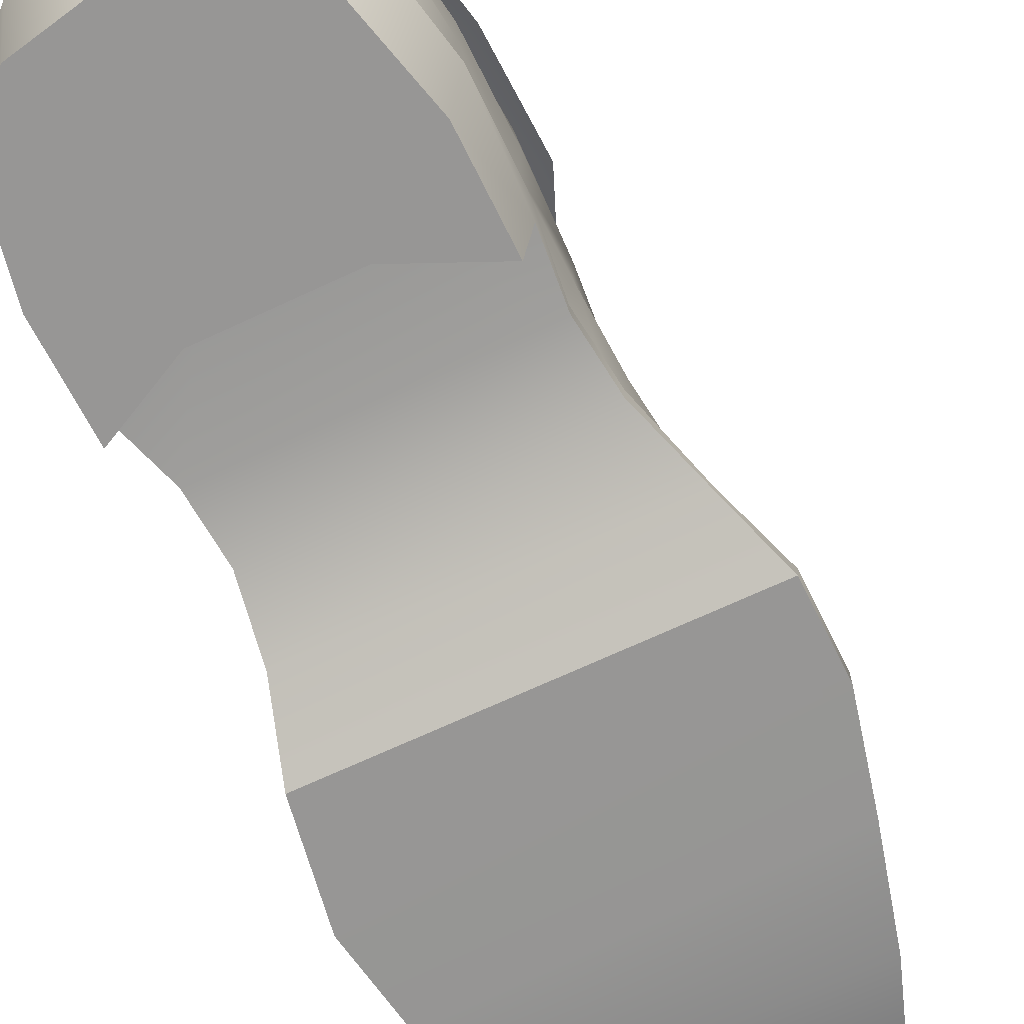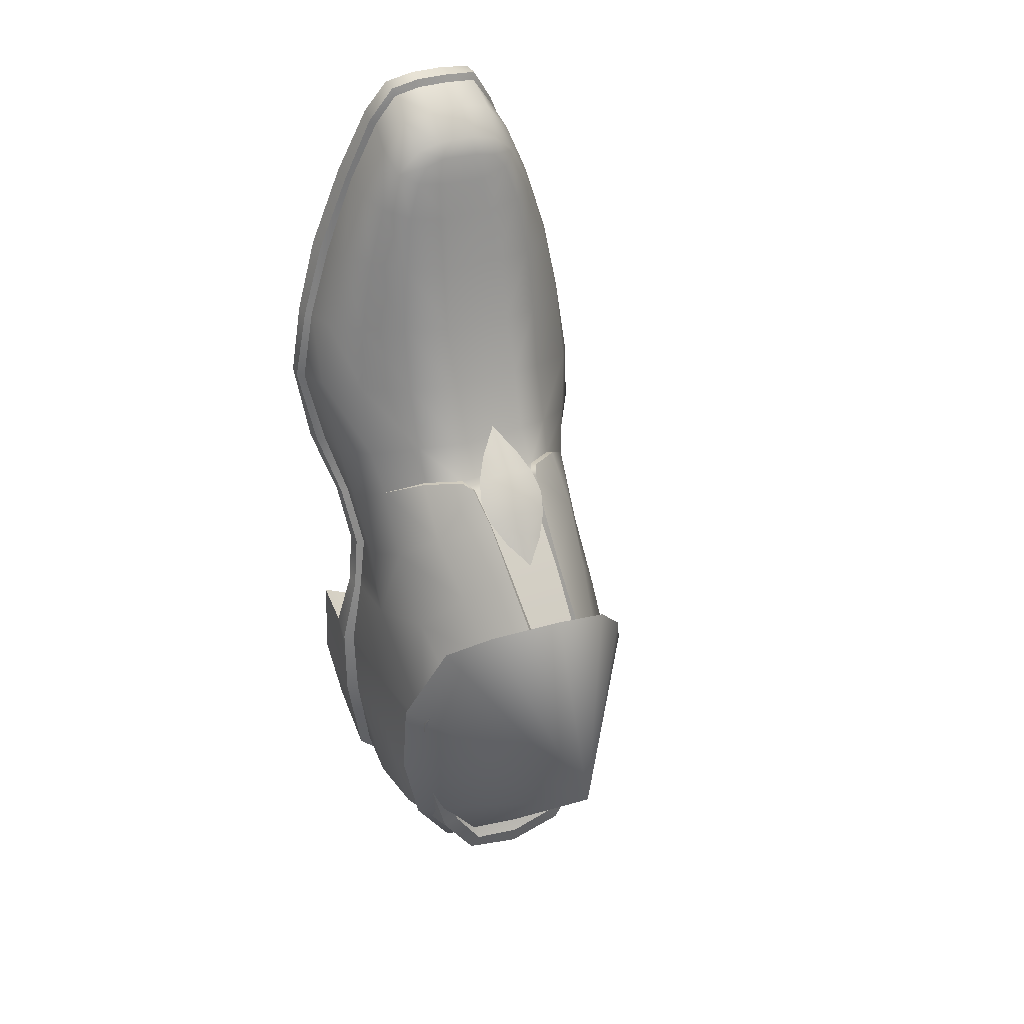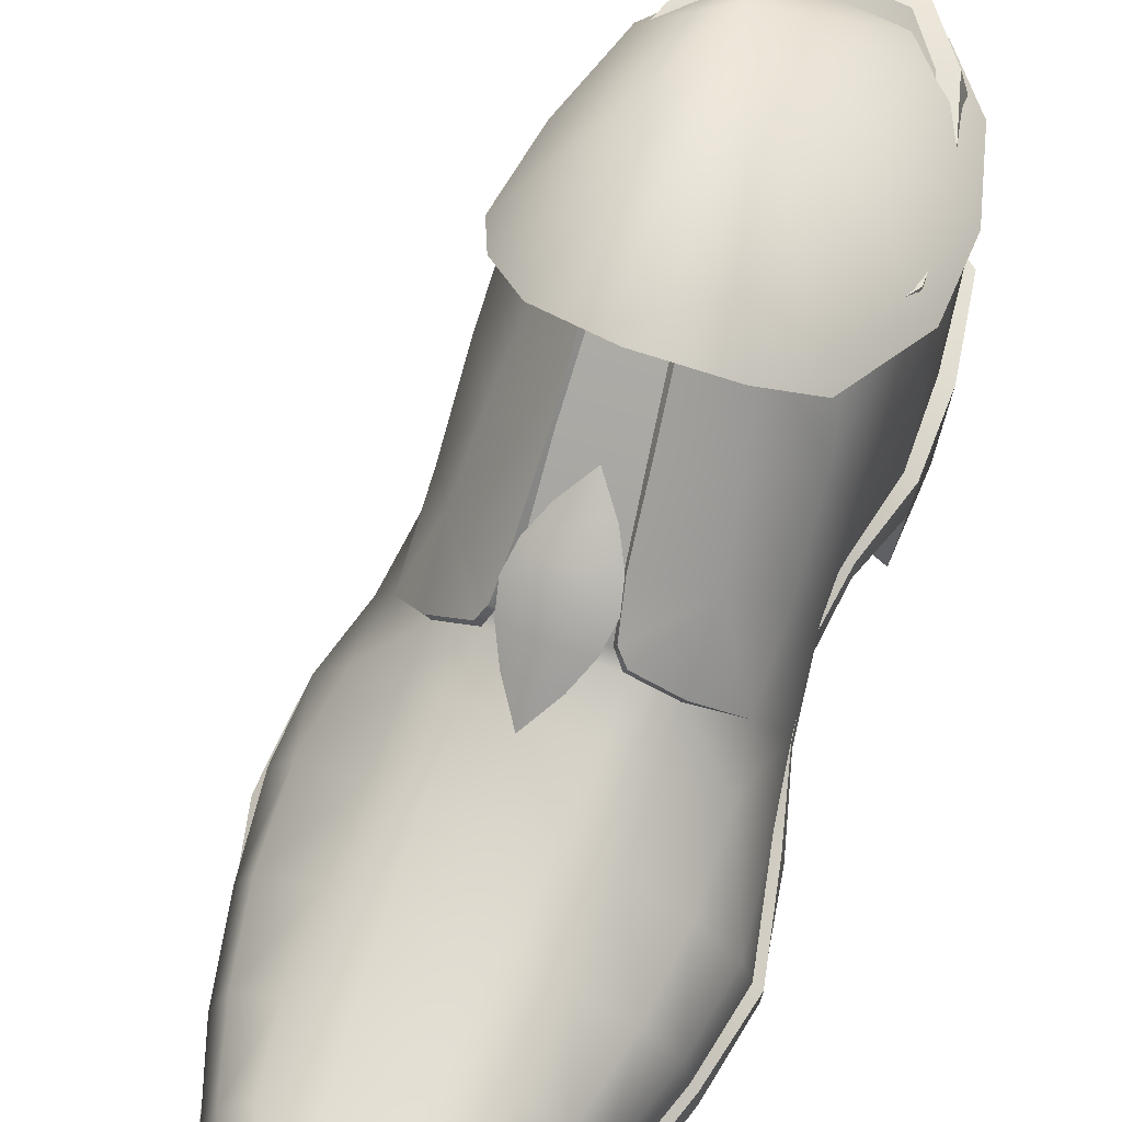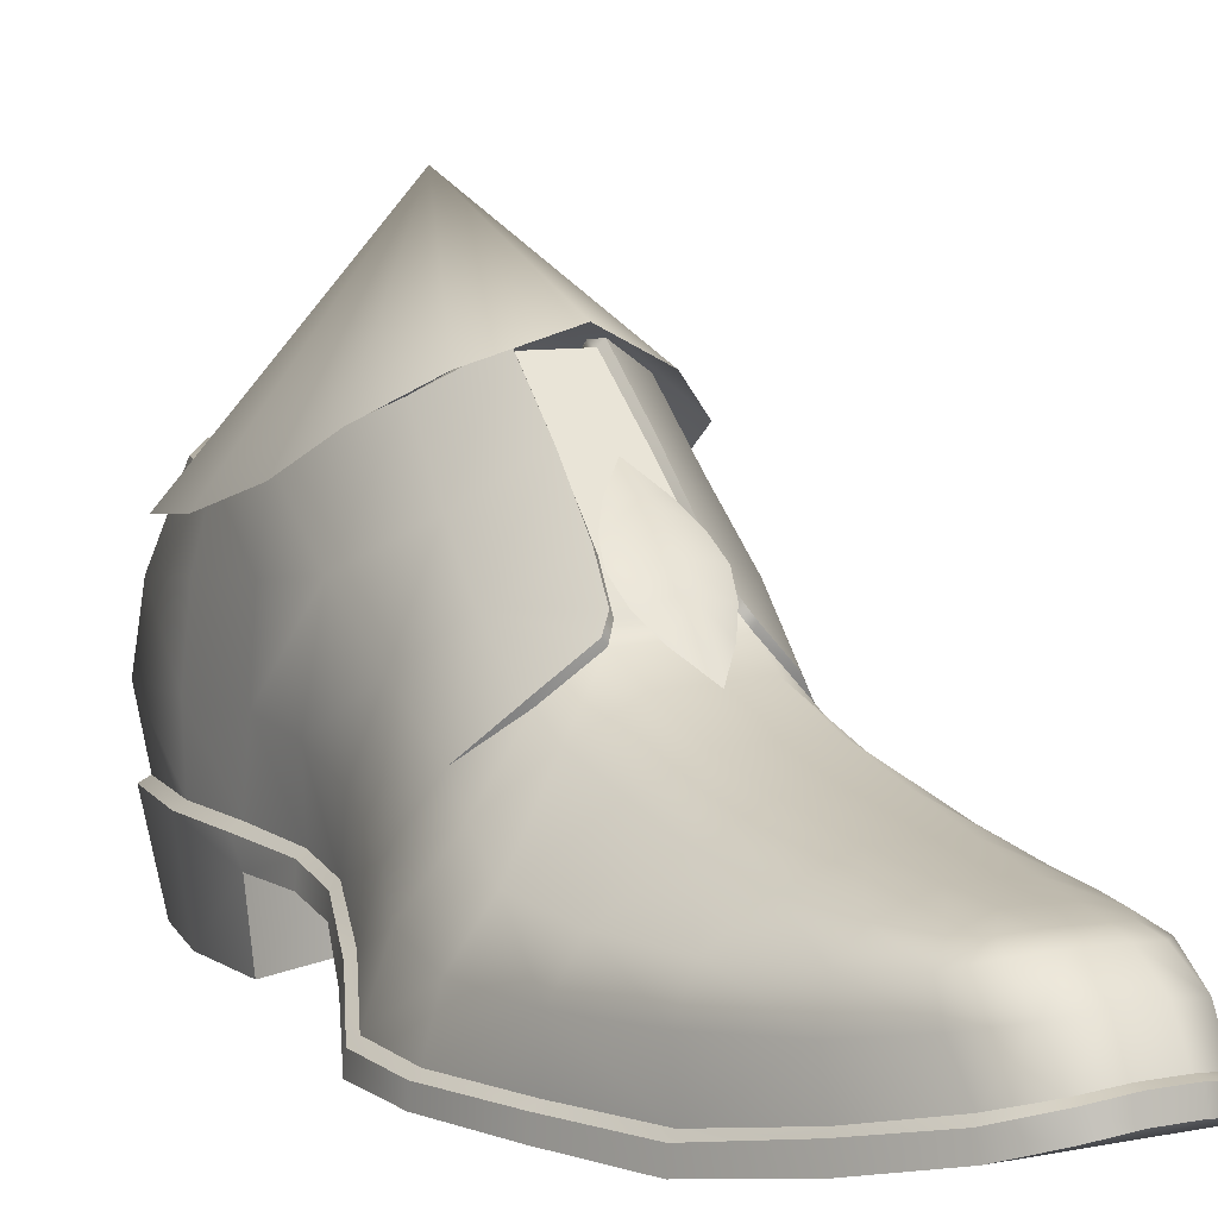
<metadata>
{"format":"obj","ext":"obj","renderer":"f3d","projection":"perspective","resolution":1024,"background":"white","views":[{"elev":-67.8,"azim":-154.8,"up":"+Y"},{"elev":34.6,"azim":153.1,"up":"+Z"},{"elev":55.8,"azim":19.9,"up":"+Y"},{"elev":7.4,"azim":-30.4,"up":"+Y"}]}
</metadata>
<code>
v  0.1308 -0.0512 0.1634
v  0.1391 -0.1328 0.236
v  0.1976 -0.1831 0.1673
v  0.1852 -0.0871 0.092
v  -0.1123 -0.2221 0.2975
v  -0.1009 -0.1529 0.2221
v  -0.1543 -0.2809 0.2227
v  -0.0818 -0.0651 0.1236
v  -0.1496 -0.125 -0.0001
v  -0.1561 -0.212 0.1173
v  0.2288 -0.576 -0.1446
v  -0.1606 -0.576 -0.1446
v  -0.1269 -0.576 -0.2736
v  0.2051 -0.576 -0.2735
v  -0.072 -0.576 -0.3391
v  0.0377 -0.576 -0.3609
v  0.1442 -0.576 -0.3392
v  -0.2581 -0.576 0.4549
v  -0.2555 -0.576 0.342
v  0.2318 -0.576 0.3423
v  0.2558 -0.576 0.4874
v  -0.1785 -0.4921 0.1615
v  0.1983 -0.4921 0.1615
v  0.2073 -0.5258 0.2501
v  -0.2165 -0.5258 0.2577
v  0.0886 -0.5004 1.014
v  0.0462 -0.4935 1.024
v  -0.0034 -0.4935 1.024
v  -0.0562 -0.5004 1.015
v  -0.167 -0.4829 0.0763
v  0.208 -0.4829 0.0763
v  0.1206 -0.4804 -0.0604
v  0.1235 -0.576 -0.0618
v  0.2241 -0.576 -0.0112
v  0.2371 -0.4804 -0.0098
v  0.2359 -0.576 0.603
v  0.2035 -0.5745 0.7211
v  -0.192 -0.574 0.7207
v  -0.2275 -0.576 0.5846
v  -0.1465 -0.5475 0.8563
v  0.1605 -0.5475 0.8563
v  0.0367 -0.3519 -0.3944
v  0.0409 -0.2455 -0.3848
v  0.1389 -0.2464 -0.3643
v  0.1462 -0.3526 -0.3715
v  0.0361 -0.4406 -0.368
v  0.1453 -0.4406 -0.349
v  0.1485 -0.4488 -0.3642
v  0.0363 -0.4488 -0.3838
v  0.1976 -0.466 0.1646
v  0.1868 -0.4572 0.1661
v  0.1976 -0.4932 0.261
v  0.2076 -0.5021 0.2578
v  -0.2577 -0.5518 0.4549
v  -0.2464 -0.5436 0.4551
v  -0.2443 -0.5405 0.3493
v  -0.2554 -0.5497 0.3471
v  -0.166 -0.3522 0.0897
v  0.1966 -0.2679 0.2604
v  0.2131 -0.3593 0.2117
v  0.2173 -0.3126 0.117
v  -0.1646 -0.4394 -0.0299
v  -0.1768 -0.4487 -0.0295
v  -0.1659 -0.4551 0.0776
v  -0.1568 -0.4465 0.0782
v  -0.1756 -0.4488 -0.1531
v  -0.1612 -0.4406 -0.1535
v  -0.134 -0.4406 -0.2911
v  -0.1452 -0.4488 -0.2987
v  0.2248 -0.4394 -0.0299
v  0.2023 -0.4465 0.0782
v  0.2096 -0.4551 0.0776
v  0.2397 -0.4487 -0.0295
v  0.2402 -0.4488 -0.1531
v  0.2186 -0.4488 -0.2984
v  0.2032 -0.4406 -0.291
v  0.2219 -0.4406 -0.1535
v  0.247 -0.5436 0.4877
v  0.2581 -0.5518 0.4878
v  0.2299 -0.5497 0.3483
v  0.2173 -0.5405 0.3506
v  -0.1784 -0.466 0.1646
v  -0.2155 -0.5021 0.2648
v  -0.2049 -0.4931 0.2672
v  -0.1687 -0.4573 0.166
v  -0.1746 -0.3765 0.1896
v  -0.1934 -0.4182 0.2872
v  -0.1553 -0.3403 0.3283
v  0.1972 -0.3721 0.4079
v  0.2285 -0.4473 0.3839
v  0.219 -0.4089 0.306
v  0.1901 -0.3388 0.3453
v  0.2352 -0.2895 -0.0152
v  0.225 -0.1193 0.0003
v  -0.2172 -0.5425 0.5847
v  -0.226 -0.551 0.5844
v  -0.1905 -0.5481 0.72
v  -0.1828 -0.539 0.7192
v  -0.1856 -0.4177 0.6004
v  -0.2146 -0.4762 0.5867
v  -0.1841 -0.4687 0.7162
v  -0.1613 -0.4185 0.7139
v  -0.1088 -0.3612 0.6195
v  0.1302 -0.3628 0.6391
v  0.1636 -0.4139 0.7447
v  0.1866 -0.4108 0.6296
v  -0.089 -0.3823 0.8204
v  -0.0267 -0.3616 0.8222
v  -0.0358 -0.348 0.7344
v  0.2011 -0.5476 0.7206
v  0.2353 -0.5509 0.6033
v  0.2265 -0.5424 0.6031
v  0.1915 -0.5384 0.7197
v  0.1904 -0.4679 0.7396
v  0.2235 -0.4723 0.6179
v  -0.1404 -0.4556 0.8361
v  -0.1939 -0.407 0.4838
v  -0.2322 -0.4732 0.4638
v  0.1551 -0.4581 0.8452
v  0.1972 -0.3996 0.5225
v  -0.1054 -0.3404 0.5208
v  0.1328 -0.3453 0.5333
v  0.1592 -0.5204 0.8519
v  0.1525 -0.5125 0.8519
v  -0.1456 -0.5206 0.8519
v  -0.1405 -0.5127 0.8519
v  0.1178 -0.3742 0.7429
v  0.1411 -0.4079 0.8383
v  -0.1254 -0.4104 0.8251
v  -0.1052 -0.3766 0.7254
v  0.241 -0.4719 0.5081
v  -0.0759 -0.3522 -0.3732
v  -0.1492 -0.3511 -0.2986
v  -0.1377 -0.2552 -0.2916
v  -0.062 -0.2489 -0.3661
v  -0.1742 -0.4804 -0.0098
v  -0.163 -0.576 -0.0112
v  -0.0816 -0.4488 -0.3642
v  0.043 -0.3883 0.9439
v  -0.009 -0.3865 0.9441
v  -0.0064 -0.4198 0.9845
v  0.0448 -0.4198 0.9839
v  -0.0032 -0.4656 1.008
v  0.0444 -0.4656 1.009
v  0.089 -0.4746 1.011
v  0.0455 -0.4684 1.021
v  -0.0034 -0.4684 1.02
v  0.0902 -0.4258 0.9715
v  0.1155 -0.3999 0.8973
v  0.0818 -0.3928 0.9327
v  0.1216 -0.4965 0.9546
v  0.1138 -0.4884 0.9507
v  0.0858 -0.4709 0.9992
v  -0.0962 -0.4962 0.9549
v  -0.0907 -0.4878 0.9512
v  -0.0565 -0.4257 0.9724
v  -0.09 -0.4021 0.8992
v  -0.0975 -0.4386 0.9232
v  0.1219 -0.4411 0.9246
v  0.1188 -0.5201 0.9631
v  -0.0951 -0.5201 0.9631
v  -0.0563 -0.4746 1.013
v  -0.0775 -0.4406 -0.349
v  0.2053 -0.2547 -0.2961
v  0.2125 -0.3561 -0.2978
v  -0.2254 -0.4522 0.3698
v  -0.1062 -0.3142 0.4241
v  -0.1738 -0.3716 0.3953
v  0.134 -0.313 0.4346
v  0.0699 -0.3028 0.546
v  0.0651 -0.328 0.6418
v  -0.0439 -0.3046 0.5419
v  -0.0406 -0.2739 0.4479
v  0.0742 -0.2689 0.4505
v  0.0552 -0.3481 0.7413
v  0.0489 -0.3616 0.8228
v  0.1057 -0.3799 0.8272
v  -0.0411 -0.3294 0.6332
v  -0.1662 -0.347 -0.1511
v  -0.1589 -0.2381 -0.142
v  -0.0187 -0.3696 0.8762
v  -0.0672 -0.3835 0.8816
v  0.0434 -0.3708 0.8796
v  0.0888 -0.3807 0.8834
v  0.2195 -0.1424 -0.1242
v  0.1813 -0.1407 -0.2751
v  0.1312 -0.1364 -0.3464
v  0.0443 -0.1333 -0.3652
v  -0.0471 -0.1371 -0.3475
v  -0.1433 -0.1499 -0.1282
v  -0.1037 -0.1443 -0.2649
v  -0.1605 -0.227 -0.0074
v  -0.1626 -0.3424 -0.0171
v  0.0586 -0.0257 0.1953
v  0.0628 -0.1002 0.2705
v  0.0686 -0.0938 0.275
v  0.0649 -0.0176 0.1988
v  -0.0529 -0.4709 1.002
v  0.0732 -0.3821 0.9091
v  -0.0119 -0.3775 0.9164
v  -0.0461 -0.3807 0.9082
v  -0.054 -0.3909 0.9308
v  0.0423 -0.3786 0.9194
v  0.2251 -0.3024 -0.1442
v  0.0624 -0.0206 0.1714
v  0.0576 -0.0276 0.1727
v  -0.1087 -0.2854 0.3722
v  0.1355 -0.2868 0.3804
v  0.126 -0.0534 0.1389
v  0.2035 -0.1088 -0.0013
v  0.1703 -0.0836 0.0773
v  -0.0138 -0.0193 0.1662
v  -0.0663 -0.0659 0.1033
v  -0.0221 -0.0185 0.1917
v  0.1978 -0.1347 -0.1225
v  0.1604 -0.1345 -0.2612
v  0.1181 -0.1309 -0.3244
v  0.0431 -0.1289 -0.3366
v  -0.0362 -0.1321 -0.319
v  -0.0813 -0.1389 -0.248
v  -0.1174 -0.1423 -0.1249
v  -0.1304 -0.1164 -0.006
v  0.0274 -0.2748 -0.064
v  0.1478 -0.2117 0.3107
v  0.0668 -0.1724 0.3398
v  0.0735 -0.2224 0.3856
v  0.0778 -0.215 0.3882
v  0.0704 -0.1679 0.3453
v  -0.0458 -0.2458 0.391
v  0.0859 -0.2424 0.3954
v  -0.0352 -0.2253 0.382
v  -0.0325 -0.1711 0.3447
v  -0.0408 -0.2171 0.3846
v  -0.0253 -0.0975 0.2722
v  -0.1011 -0.2918 0.3715
v  -0.0525 -0.2377 0.3923
v  -0.0254 -0.179 0.3399
v  -0.0224 -0.1029 0.2696
v  -0.0166 -0.0264 0.189
v  -0.0099 -0.0279 0.1694
v  0.1404 -0.2801 0.3816
v  0.0904 -0.2347 0.3966
v  0.0466 -0.2432 0.4326
v  0.0157 -0.2388 0.4397
v  0.0136 -0.2736 0.4671
v  -0.0144 -0.2429 0.4293
v  0.0173 -0.2057 0.4132
v  0.0666 -0.2162 0.4037
v  -0.0306 -0.2156 0.3985
v  0.019 -0.1785 0.3894
v  0.0759 -0.1896 0.3764
v  -0.0362 -0.1889 0.3704
v  0.0229 -0.1362 0.3311
v  0.0208 -0.1566 0.3617
v  0.0702 -0.1642 0.3485
v  0.0541 -0.1379 0.3196
v  -0.007 -0.1375 0.3163
v  -0.027 -0.1637 0.3433
v  0.0258 -0.1073 0.287
v  0.0201 -0.2326 0.3648
v  -0.0566 -0.4804 -0.0604
v  -0.0489 -0.576 -0.0618
v  0.1912 -0.0949 0.1622
v  0.0328 0.1212 -0.0528
v  0.2466 -0.1495 0.0153
v  0.1287 -0.0458 0.2096
v  0.0263 -0.0012 0.2397
v  -0.0772 -0.0395 0.1941
v  -0.1391 -0.0887 0.1202
v  -0.1698 -0.1805 -0.1188
v  -0.1718 -0.139 0.0404
v  0.2489 -0.1639 -0.1158
v  -0.0764 -0.2063 -0.3599
v  -0.1389 -0.1972 -0.2762
v  0.0431 -0.2121 -0.395
v  0.1491 -0.2022 -0.3639
v  0.2132 -0.1898 -0.2659
o Pie_Der
g Pie_Der
f 1 2 3
f 4 1 3
f 5 6 7
f 8 9 10
f 11 12 13
f 14 11 13
f 15 16 17
f 18 19 20
f 21 18 20
f 22 23 24
f 25 22 24
f 26 27 28
f 29 26 28
f 23 22 30
f 31 23 30
f 32 33 34
f 35 32 34
f 36 37 38
f 39 36 38
f 39 18 21
f 36 39 21
f 40 38 37
f 41 40 37
f 42 43 44
f 45 42 44
f 46 47 48
f 49 46 48
f 48 17 16
f 49 48 16
f 50 51 52
f 53 50 52
f 54 55 56
f 57 54 56
f 7 10 58
f 59 60 61
f 3 59 61
f 62 63 64
f 65 62 64
f 66 63 62
f 67 66 62
f 66 67 68
f 69 66 68
f 70 71 72
f 73 70 72
f 74 75 76
f 77 74 76
f 78 79 80
f 81 78 80
f 50 72 71
f 51 50 71
f 82 83 84
f 85 82 84
f 86 87 88
f 89 90 91
f 92 89 91
f 64 82 85
f 65 64 85
f 61 93 94
f 95 96 97
f 98 95 97
f 99 100 101
f 102 103 99
f 104 105 106
f 107 108 109
f 110 111 112
f 113 110 112
f 106 114 115
f 96 95 55
f 54 96 55
f 102 101 116
f 100 117 118
f 105 119 114
f 115 120 106
f 99 103 121
f 106 120 122
f 111 79 78
f 112 111 78
f 123 110 113
f 124 123 113
f 125 126 98
f 97 125 98
f 117 99 121
f 127 128 105
f 129 130 102
f 102 130 103
f 104 127 105
f 114 124 113
f 115 113 112
f 131 112 78
f 90 81 52
f 91 90 52
f 51 71 61
f 71 70 93
f 61 71 93
f 132 133 134
f 135 132 134
f 58 65 85
f 86 58 85
f 87 86 85
f 84 87 85
f 95 100 55
f 100 95 98
f 101 100 98
f 116 101 98
f 126 116 98
f 18 54 57
f 19 18 57
f 83 82 22
f 25 83 22
f 30 22 82
f 64 30 82
f 136 30 64
f 63 136 64
f 136 66 12
f 137 136 12
f 15 13 69
f 138 15 69
f 11 74 34
f 35 73 72
f 31 35 72
f 50 23 31
f 72 50 31
f 23 50 53
f 24 23 53
f 80 79 21
f 20 80 21
f 79 111 36
f 21 79 36
f 111 110 37
f 36 111 37
f 110 123 41
f 37 110 41
f 40 125 97
f 38 40 97
f 96 39 38
f 97 96 38
f 54 18 39
f 96 54 39
f 139 140 141
f 142 139 141
f 142 141 143
f 144 142 143
f 27 26 145
f 146 27 145
f 144 143 147
f 146 144 147
f 148 149 150
f 151 152 153
f 145 151 153
f 154 155 126
f 125 154 126
f 156 157 158
f 126 155 158
f 116 126 158
f 152 159 148
f 153 152 148
f 26 160 151
f 145 26 151
f 154 161 29
f 162 154 29
f 66 136 63
f 35 74 73
f 46 49 138
f 163 46 138
f 47 76 75
f 48 47 75
f 164 165 45
f 44 164 45
f 42 132 135
f 43 42 135
f 49 16 15
f 138 49 15
f 17 48 75
f 14 17 75
f 55 118 56
f 117 166 118
f 117 167 168
f 169 120 89
f 120 131 89
f 90 131 78
f 104 170 171
f 172 121 103
f 121 172 173
f 122 169 174
f 171 175 127
f 176 177 175
f 178 103 130
f 46 42 45
f 47 46 45
f 165 76 47
f 45 165 47
f 132 42 46
f 163 132 46
f 134 133 179
f 180 134 179
f 67 133 68
f 139 142 148
f 150 139 148
f 153 148 142
f 144 153 142
f 28 27 146
f 147 28 146
f 144 146 145
f 153 144 145
f 161 40 41
f 160 161 41
f 128 177 149
f 181 108 182
f 107 129 157
f 35 31 32
f 176 183 184
f 14 75 74
f 11 14 74
f 163 138 69
f 68 163 69
f 13 12 66
f 69 13 66
f 163 68 133
f 132 163 133
f 94 93 185
f 164 186 185
f 186 164 44
f 187 186 44
f 187 44 43
f 188 187 43
f 43 135 189
f 188 43 189
f 189 135 134
f 190 191 134
f 192 193 10
f 194 195 196
f 197 194 196
f 119 128 159
f 124 152 151
f 123 124 151
f 154 162 198
f 155 154 198
f 158 129 116
f 155 198 156
f 158 155 156
f 124 119 159
f 152 124 159
f 41 123 151
f 160 41 151
f 40 161 154
f 125 40 154
f 29 161 160
f 26 29 160
f 199 150 149
f 184 199 149
f 200 201 202
f 140 200 202
f 201 182 157
f 202 201 157
f 140 202 156
f 141 140 156
f 141 156 198
f 143 141 198
f 198 162 147
f 143 198 147
f 162 29 28
f 147 162 28
f 140 139 203
f 200 140 203
f 177 176 184
f 181 183 176
f 108 181 176
f 108 176 175
f 109 108 175
f 109 175 171
f 178 109 171
f 178 171 170
f 172 178 170
f 170 174 173
f 172 170 173
f 107 109 130
f 150 199 203
f 139 150 203
f 183 203 199
f 184 183 199
f 183 181 200
f 203 183 200
f 201 200 181
f 182 201 181
f 80 20 24
f 53 80 24
f 83 57 56
f 84 83 56
f 57 83 25
f 19 57 25
f 25 24 20
f 19 25 20
f 81 80 53
f 52 81 53
f 164 185 204
f 165 164 204
f 77 204 93
f 74 77 70
f 73 74 70
f 205 206 194
f 197 205 194
f 5 88 207
f 89 92 208
f 196 2 197
f 1 209 205
f 197 1 205
f 165 204 77
f 13 15 17
f 14 13 17
f 33 11 34
f 76 165 77
f 108 107 182
f 172 103 178
f 81 90 78
f 210 211 4
f 94 210 4
f 212 213 8
f 214 212 8
f 215 210 94
f 185 215 94
f 216 215 185
f 186 216 185
f 217 216 186
f 187 217 186
f 188 218 217
f 187 188 217
f 189 219 218
f 188 189 218
f 191 220 219
f 189 191 219
f 190 221 220
f 191 190 220
f 222 221 190
f 9 222 190
f 210 223 211
f 212 223 213
f 215 223 210
f 216 223 215
f 217 223 216
f 218 223 217
f 219 223 218
f 220 223 219
f 221 223 220
f 222 223 221
f 205 223 206
f 209 223 205
f 213 222 9
f 8 213 9
f 223 222 213
f 131 90 89
f 209 1 4
f 211 209 4
f 223 209 211
f 193 192 180
f 179 193 180
f 204 185 93
f 6 8 10
f 94 4 3
f 2 224 59
f 3 2 59
f 225 226 227
f 228 225 227
f 229 230 226
f 231 229 226
f 232 5 233
f 195 225 228
f 196 195 228
f 224 196 228
f 234 6 5
f 6 214 8
f 61 94 3
f 65 58 193
f 62 65 193
f 62 193 179
f 67 62 179
f 133 67 179
f 180 190 134
f 192 9 190
f 180 192 190
f 9 192 10
f 193 58 10
f 235 229 236
f 207 235 236
f 88 235 207
f 224 228 227
f 92 59 224
f 92 91 60
f 59 92 60
f 237 232 233
f 231 237 233
f 238 234 232
f 237 238 232
f 239 214 234
f 238 239 234
f 239 240 212
f 214 239 212
f 238 195 194
f 239 238 194
f 238 237 225
f 195 238 225
f 241 242 230
f 208 241 230
f 92 241 208
f 237 231 226
f 225 237 226
f 235 168 167
f 168 87 166
f 240 239 194
f 206 240 194
f 223 240 206
f 223 212 240
f 226 230 242
f 227 226 242
f 236 229 231
f 233 236 231
f 230 169 208
f 167 173 229
f 235 167 229
f 229 173 174
f 230 229 174
f 86 7 58
f 241 224 242
f 5 207 236
f 84 56 166
f 87 84 166
f 60 91 52
f 51 60 52
f 109 178 130
f 104 171 127
f 177 127 175
f 104 122 170
f 243 244 245
f 244 246 245
f 247 244 243
f 248 247 243
f 247 249 246
f 244 247 246
f 250 247 248
f 251 250 248
f 250 252 249
f 247 250 249
f 253 254 255
f 256 253 255
f 253 257 258
f 254 253 258
f 259 253 256
f 259 257 253
f 254 258 252
f 250 254 252
f 254 250 251
f 255 254 251
f 245 260 243
f 246 260 245
f 243 260 248
f 249 260 246
f 248 260 251
f 252 260 249
f 255 260 256
f 257 260 258
f 256 260 259
f 259 260 257
f 258 260 252
f 251 260 255
f 242 224 227
f 5 236 233
f 92 224 241
f 31 30 261
f 32 31 261
f 262 33 32
f 261 262 32
f 262 12 11
f 33 262 11
f 261 30 136
f 137 262 261
f 136 137 261
f 137 12 262
f 202 157 156
f 159 149 148
f 157 129 158
f 102 116 129
f 99 101 102
f 129 107 130
f 107 157 182
f 100 99 117
f 121 167 117
f 168 166 117
f 88 87 168
f 131 120 115
f 115 112 131
f 106 105 114
f 114 113 115
f 114 119 124
f 128 119 105
f 127 177 128
f 106 122 104
f 149 177 184
f 159 128 149
f 122 120 169
f 122 174 170
f 121 173 167
f 86 88 7
f 7 88 5
f 7 6 10
f 88 168 235
f 174 169 230
f 89 208 169
f 34 74 35
f 234 214 6
f 234 5 232
f 2 196 224
f 197 2 1
f 51 61 60
f 77 93 70
f 189 134 191
f 55 100 118
f 56 118 166
f 263 264 265
f 266 264 263
f 267 264 266
f 268 264 267
f 269 264 268
f 270 264 271
f 271 264 269
f 265 264 272
f 273 264 274
f 275 264 273
f 276 264 275
f 277 264 276
f 272 264 277
f 274 264 270

</code>
